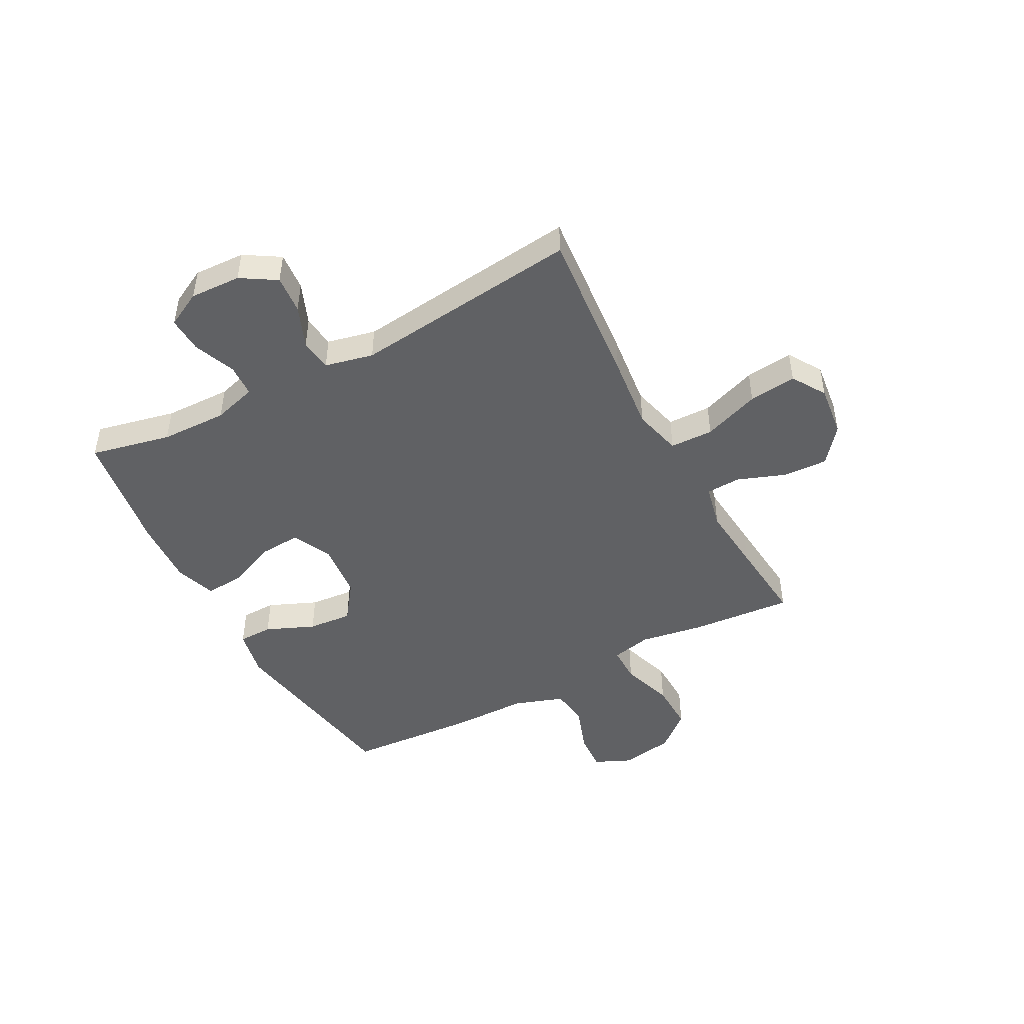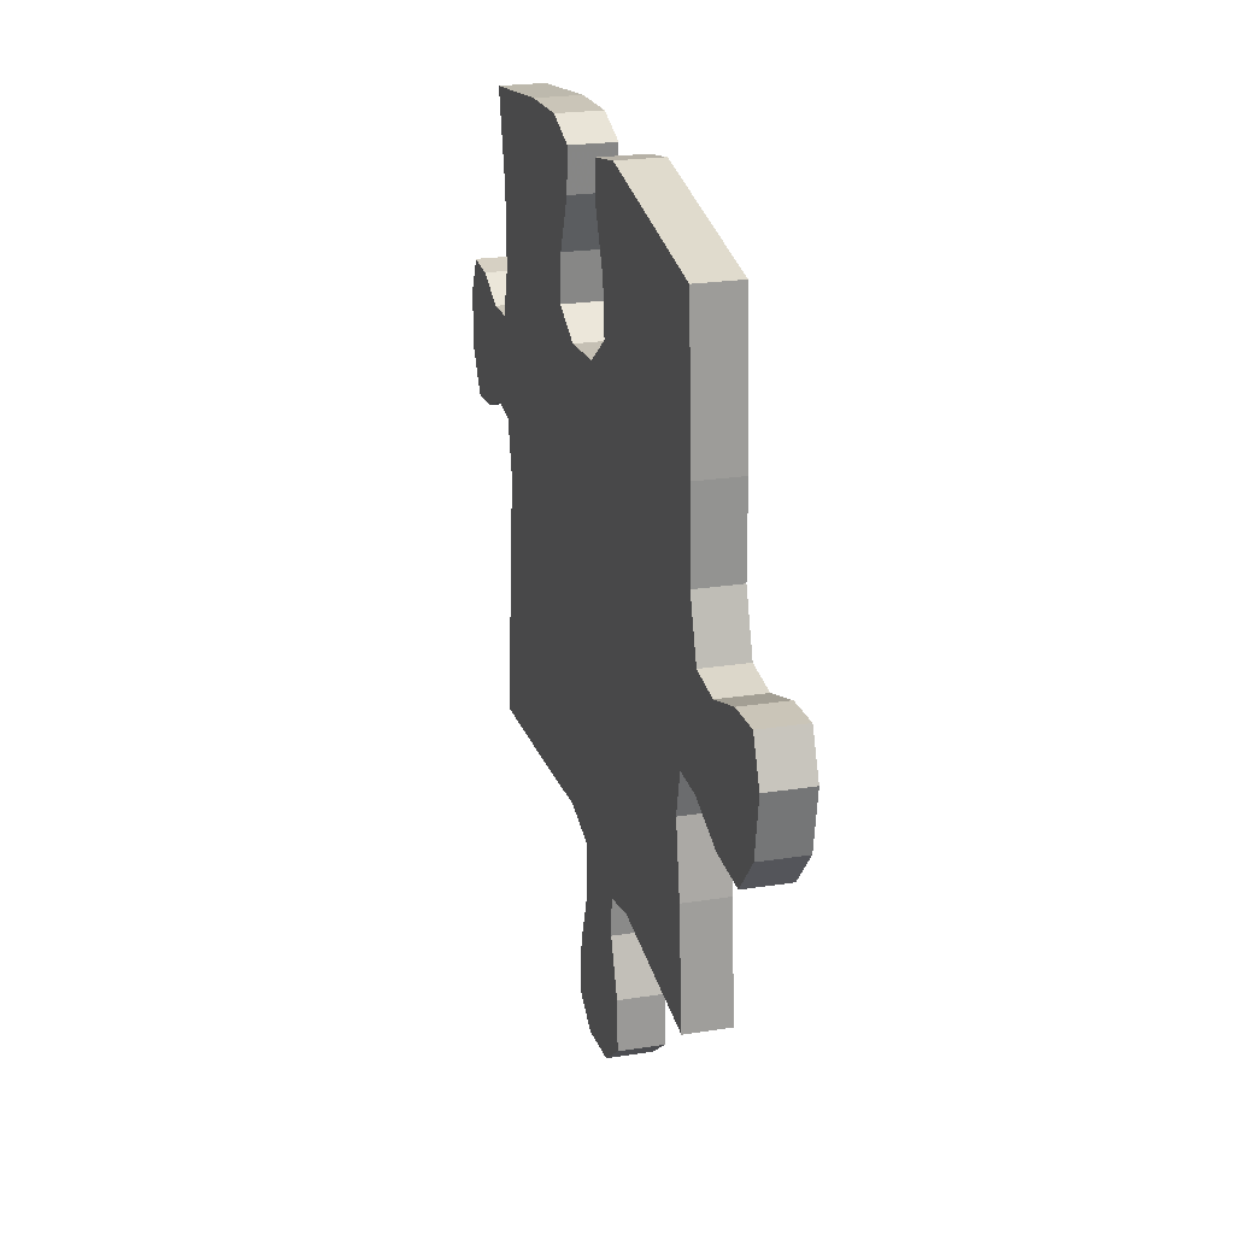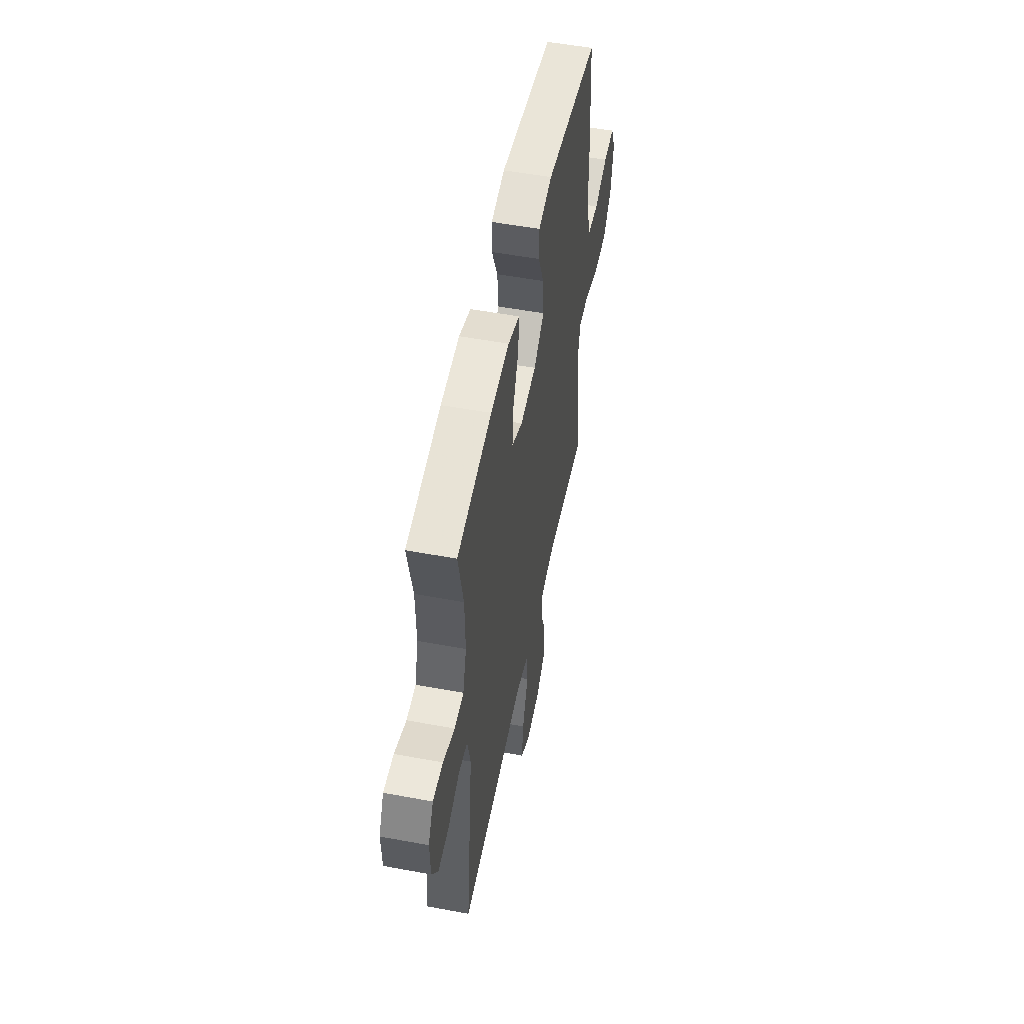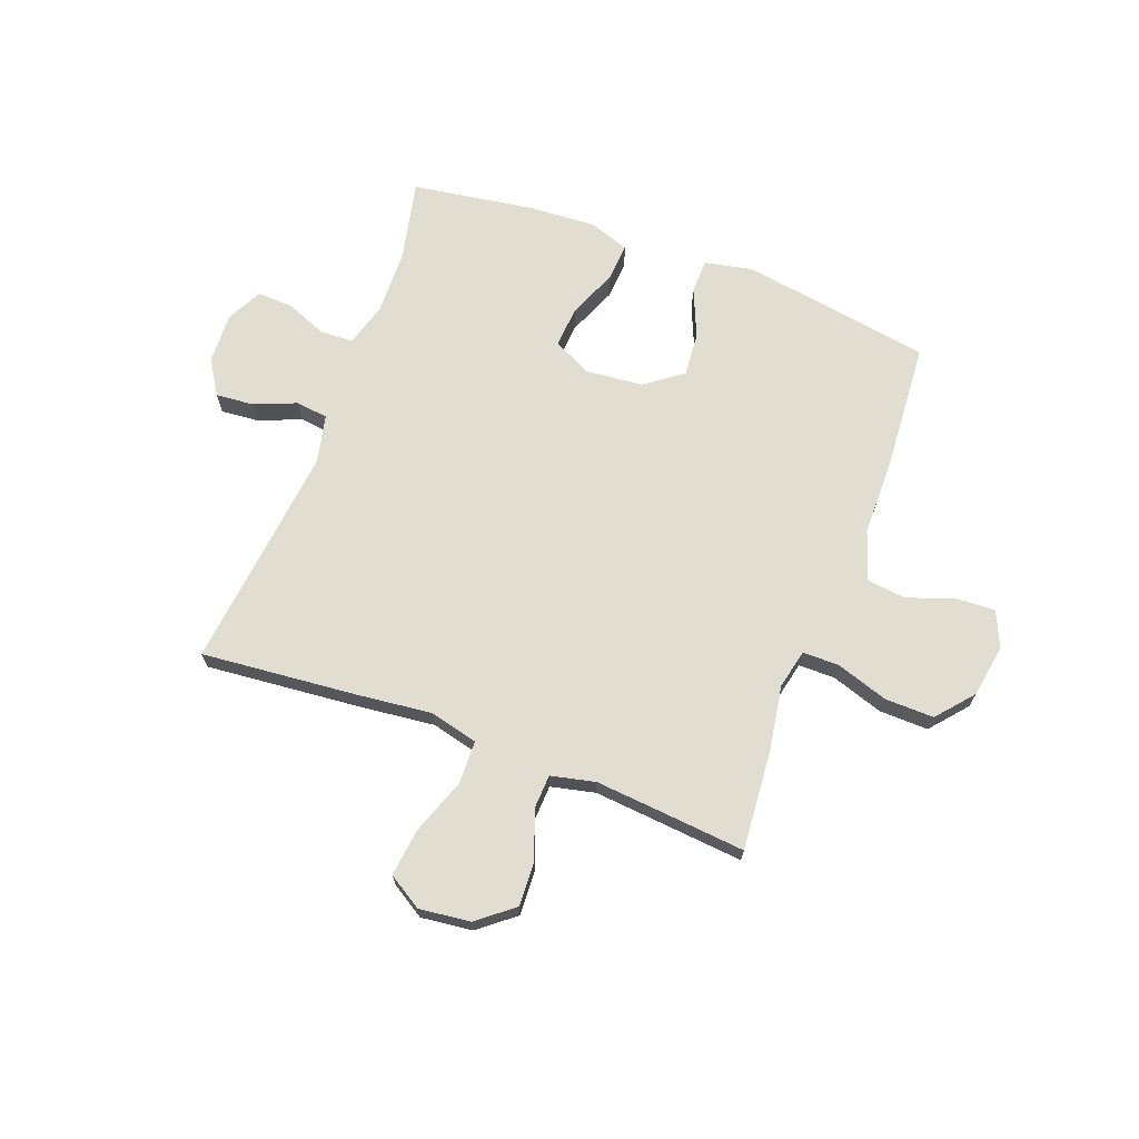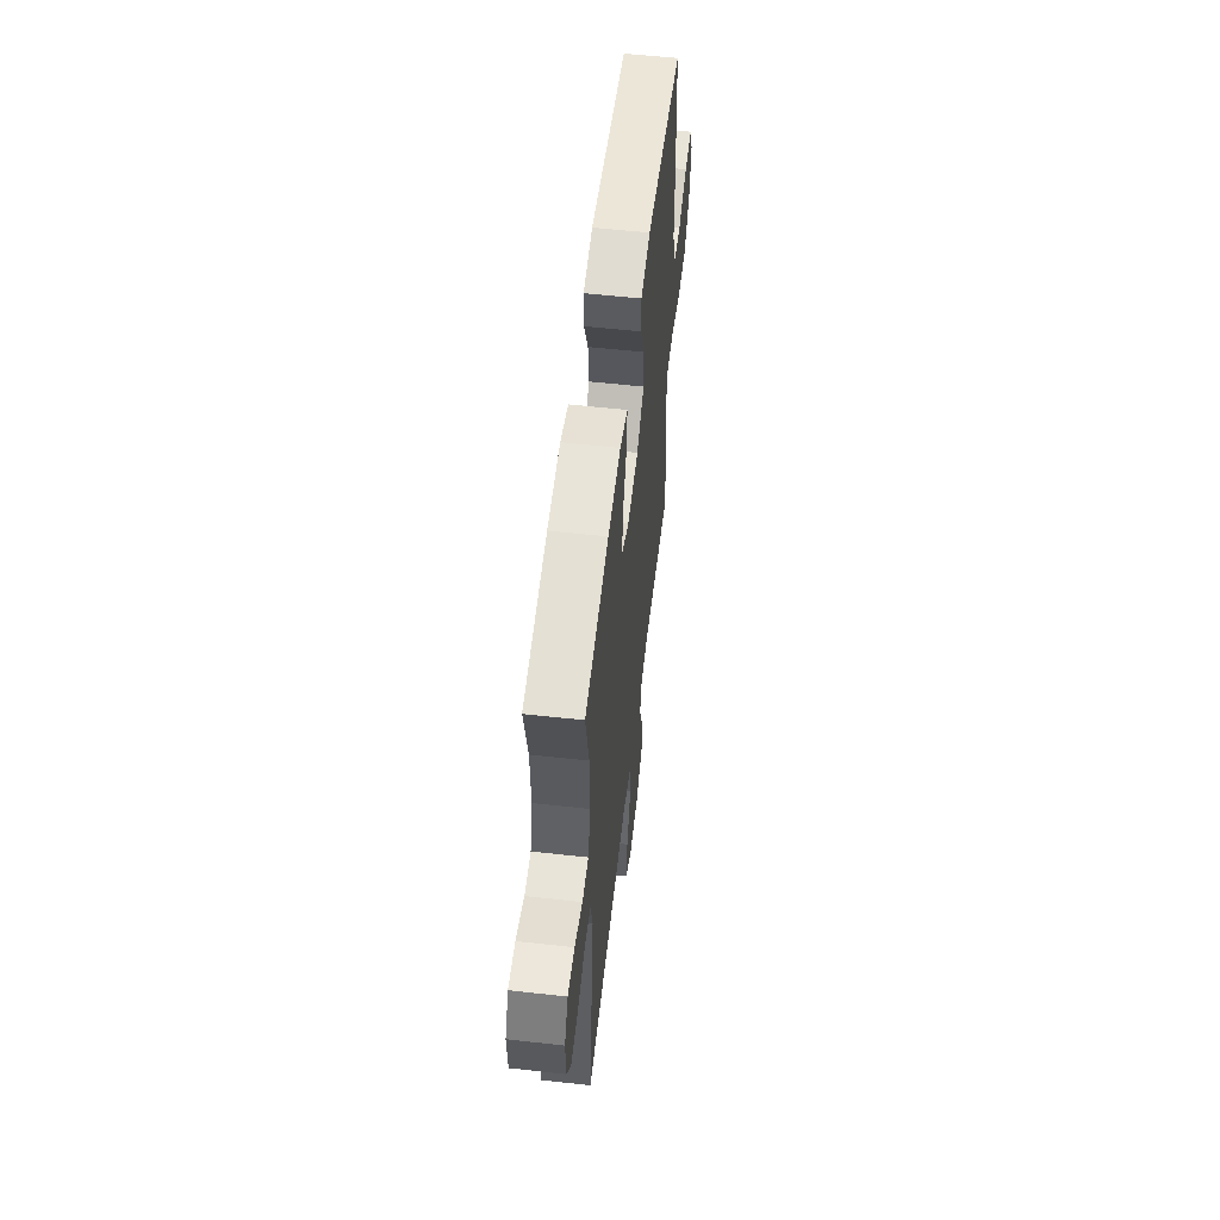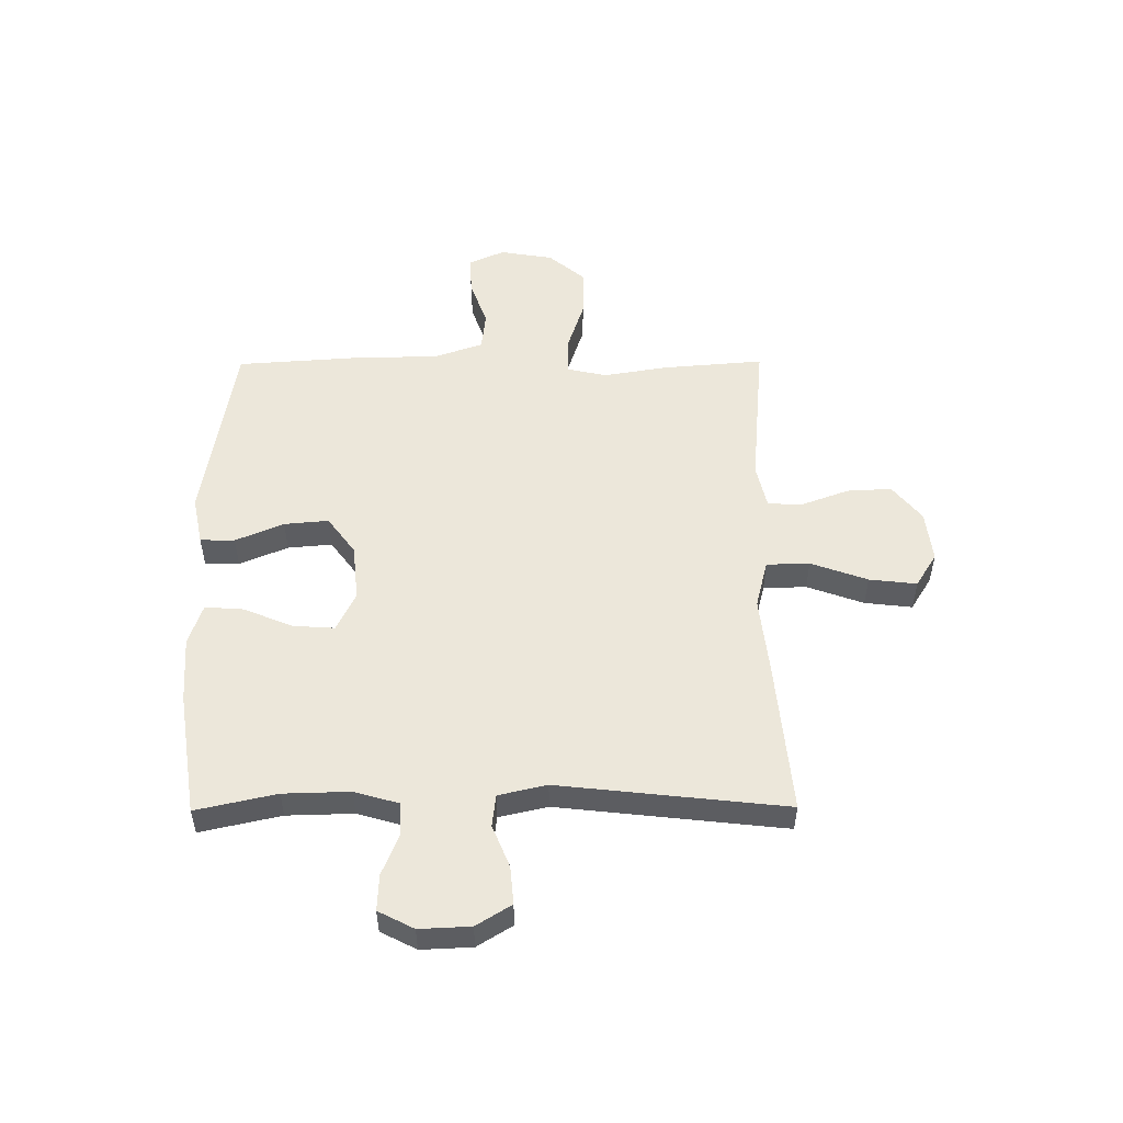
<metadata>
{"format":"obj","ext":"obj","renderer":"f3d","projection":"perspective","resolution":1024,"background":"white","views":[{"elev":-46.9,"azim":118.2,"up":"+Y"},{"elev":23.8,"azim":-104.7,"up":"+Z"},{"elev":53.1,"azim":101.3,"up":"+Z"},{"elev":68.9,"azim":-159.5,"up":"+Y"},{"elev":57.1,"azim":96.6,"up":"+Z"},{"elev":52.3,"azim":89.6,"up":"+Y"}]}
</metadata>
<code>
v 0.5 0.07 -0.5
v 0.217 0.07 -0.474
v 0.082 0.07 -0.459
v -0.005 0.07 -0.481
v -0.007 0.07 -0.559
v 0.03 0.07 -0.661
v 0.04 0.07 -0.747
v -0.021 0.07 -0.785
v -0.114 0.07 -0.774
v -0.179 0.07 -0.722
v -0.175 0.07 -0.641
v -0.143 0.07 -0.555
v -0.146 0.07 -0.493
v -0.226 0.07 -0.475
v -0.349 0.07 -0.486
v -0.5 0.07 -0.5
v -0.485 0.07 -0.316
v -0.466 0.07 -0.202
v -0.482 0.07 -0.13
v -0.548 0.07 -0.13
v -0.642 0.07 -0.161
v -0.731 0.07 -0.163
v -0.787 0.07 -0.097
v -0.803 0.07 -0.001
v -0.774 0.07 0.064
v -0.704 0.07 0.06
v -0.618 0.07 0.03
v -0.548 0.07 0.038
v -0.517 0.07 0.128
v -0.516 0.07 0.265
v -0.5 0.07 0.5
v -0.156 0.07 0.556
v -0.068 0.07 0.538
v -0.067 0.07 0.476
v -0.104 0.07 0.389
v -0.111 0.07 0.309
v -0.043 0.07 0.259
v 0.06 0.07 0.249
v 0.13 0.07 0.283
v 0.125 0.07 0.358
v 0.088 0.07 0.447
v 0.083 0.07 0.516
v 0.157 0.07 0.541
v 0.277 0.07 0.534
v 0.5 0.07 0.5
v 0.468 0.07 0.355
v 0.465 0.07 0.235
v 0.488 0.07 0.156
v 0.547 0.07 0.153
v 0.622 0.07 0.183
v 0.687 0.07 0.186
v 0.72 0.07 0.122
v 0.716 0.07 0.03
v 0.677 0.07 -0.033
v 0.608 0.07 -0.027
v 0.532 0.07 0.004
v 0.474 0.07 -0.003
v 0.454 0.07 -0.09
v 0.5 0 -0.5
v 0.217 0 -0.474
v 0.082 0 -0.459
v -0.005 0 -0.481
v -0.007 0 -0.559
v 0.03 0 -0.661
v 0.04 0 -0.747
v -0.021 0 -0.785
v -0.114 0 -0.774
v -0.179 0 -0.722
v -0.175 0 -0.641
v -0.143 0 -0.555
v -0.146 0 -0.493
v -0.226 0 -0.475
v -0.349 0 -0.486
v -0.5 0 -0.5
v -0.485 0 -0.316
v -0.466 0 -0.202
v -0.482 0 -0.13
v -0.548 0 -0.13
v -0.642 0 -0.161
v -0.731 0 -0.163
v -0.787 0 -0.097
v -0.803 0 -0.001
v -0.774 0 0.064
v -0.704 0 0.06
v -0.618 0 0.03
v -0.548 0 0.038
v -0.517 0 0.128
v -0.516 0 0.265
v -0.5 0 0.5
v -0.156 0 0.556
v -0.068 0 0.538
v -0.067 0 0.476
v -0.104 0 0.389
v -0.111 0 0.309
v -0.043 0 0.259
v 0.06 0 0.249
v 0.13 0 0.283
v 0.125 0 0.358
v 0.088 0 0.447
v 0.083 0 0.516
v 0.157 0 0.541
v 0.277 0 0.534
v 0.5 0 0.5
v 0.468 0 0.355
v 0.465 0 0.235
v 0.488 0 0.156
v 0.547 0 0.153
v 0.622 0 0.183
v 0.687 0 0.186
v 0.72 0 0.122
v 0.716 0 0.03
v 0.677 0 -0.033
v 0.608 0 -0.027
v 0.532 0 0.004
v 0.474 0 -0.003
v 0.454 0 -0.09
f 53 54 55 56
f 53 56 57
f 52 53 57
f 49 50 51 52
f 48 49 52 57
f 47 48 57 58
f 43 44 45 46
f 43 46 47 58
f 40 41 42 43
f 39 40 43 58
f 32 33 34 35
f 32 35 36
f 29 30 31 32
f 28 29 32 36
f 24 25 26 27
f 24 27 28
f 23 24 28
f 20 21 22 23
f 19 20 23 28
f 15 16 17 18
f 14 15 18 19
f 13 14 19 28
f 9 10 11 12
f 9 12 13
f 8 9 13
f 5 6 7 8
f 4 5 8 13
f 3 4 13 28
f 38 39 58 1
f 3 28 36 37
f 3 37 38
f 1 2 3 38
f 114 113 112 111
f 115 114 111
f 115 111 110
f 110 109 108 107
f 115 110 107 106
f 116 115 106 105
f 104 103 102 101
f 116 105 104 101
f 101 100 99 98
f 116 101 98 97
f 93 92 91 90
f 94 93 90
f 90 89 88 87
f 94 90 87 86
f 85 84 83 82
f 86 85 82
f 86 82 81
f 81 80 79 78
f 86 81 78 77
f 76 75 74 73
f 77 76 73 72
f 86 77 72 71
f 70 69 68 67
f 71 70 67
f 71 67 66
f 66 65 64 63
f 71 66 63 62
f 86 71 62 61
f 59 116 97 96
f 95 94 86 61
f 96 95 61
f 96 61 60 59
f 1 59 60 2
f 2 60 61 3
f 3 61 62 4
f 4 62 63 5
f 5 63 64 6
f 6 64 65 7
f 7 65 66 8
f 8 66 67 9
f 9 67 68 10
f 10 68 69 11
f 11 69 70 12
f 12 70 71 13
f 13 71 72 14
f 14 72 73 15
f 15 73 74 16
f 16 74 75 17
f 17 75 76 18
f 18 76 77 19
f 19 77 78 20
f 20 78 79 21
f 21 79 80 22
f 22 80 81 23
f 23 81 82 24
f 24 82 83 25
f 25 83 84 26
f 26 84 85 27
f 27 85 86 28
f 28 86 87 29
f 29 87 88 30
f 30 88 89 31
f 31 89 90 32
f 32 90 91 33
f 33 91 92 34
f 34 92 93 35
f 35 93 94 36
f 36 94 95 37
f 37 95 96 38
f 38 96 97 39
f 39 97 98 40
f 40 98 99 41
f 41 99 100 42
f 42 100 101 43
f 43 101 102 44
f 44 102 103 45
f 45 103 104 46
f 46 104 105 47
f 47 105 106 48
f 48 106 107 49
f 49 107 108 50
f 50 108 109 51
f 51 109 110 52
f 52 110 111 53
f 53 111 112 54
f 54 112 113 55
f 55 113 114 56
f 56 114 115 57
f 57 115 116 58
f 58 116 59 1

</code>
